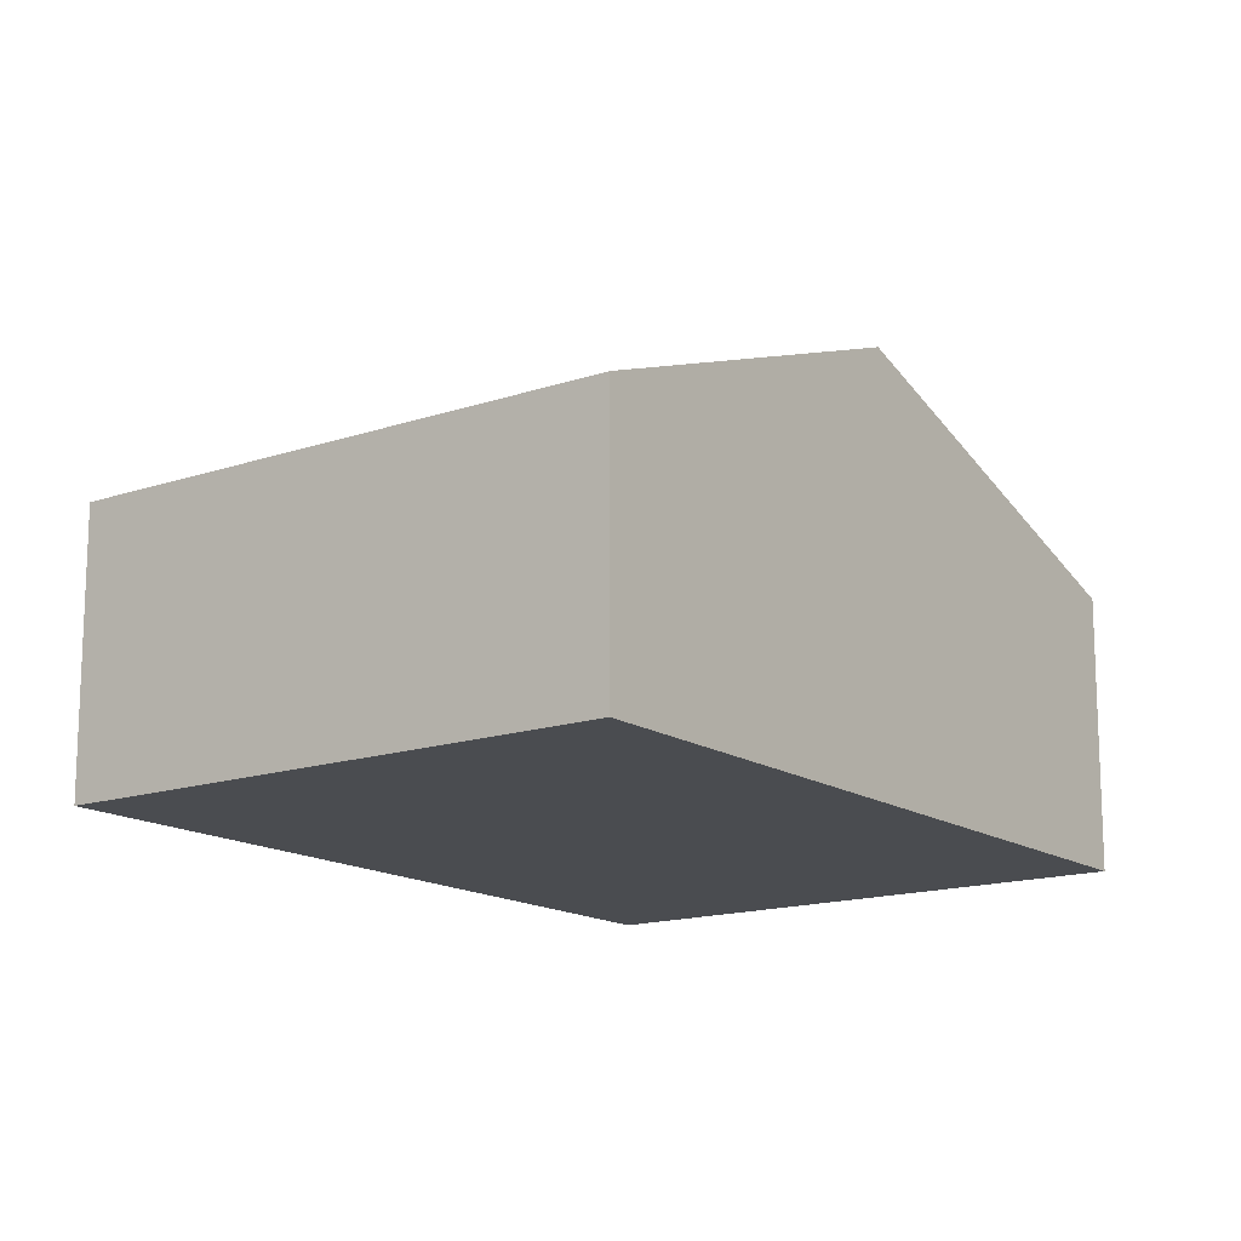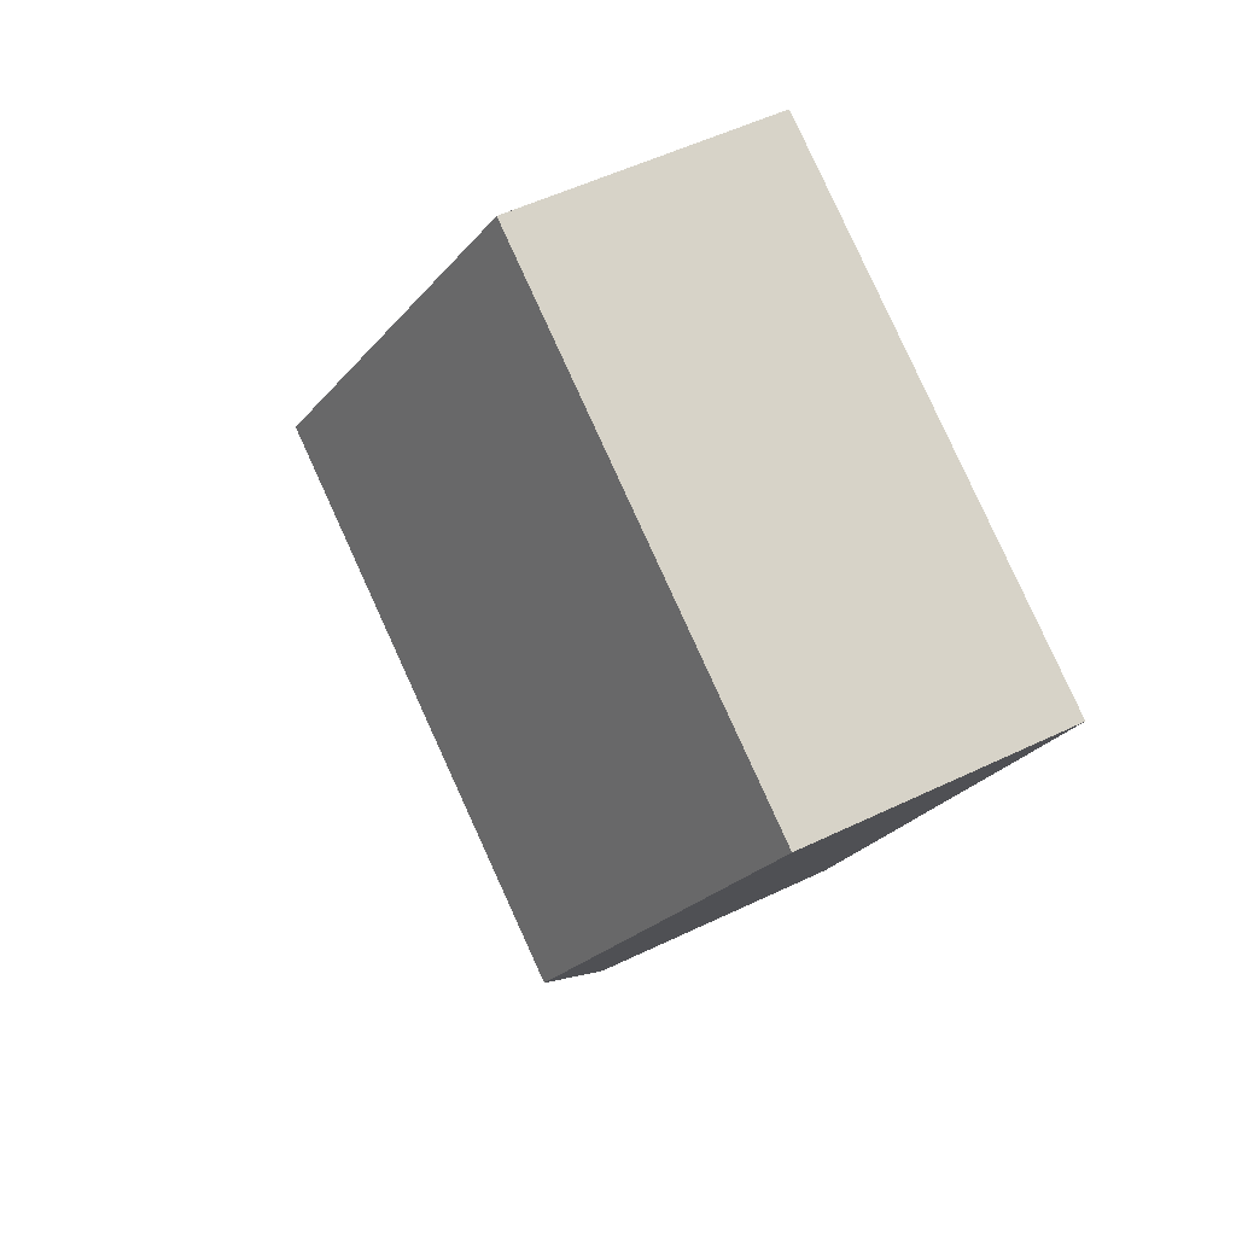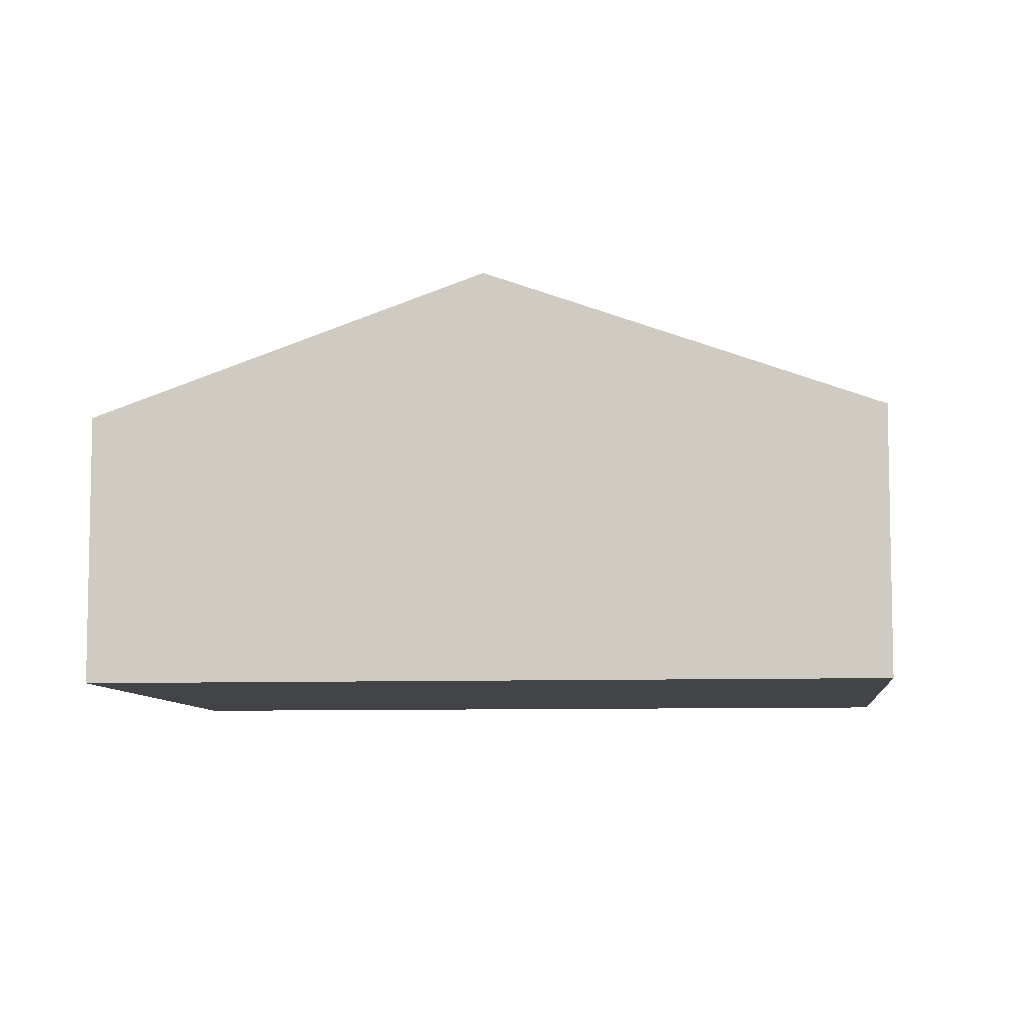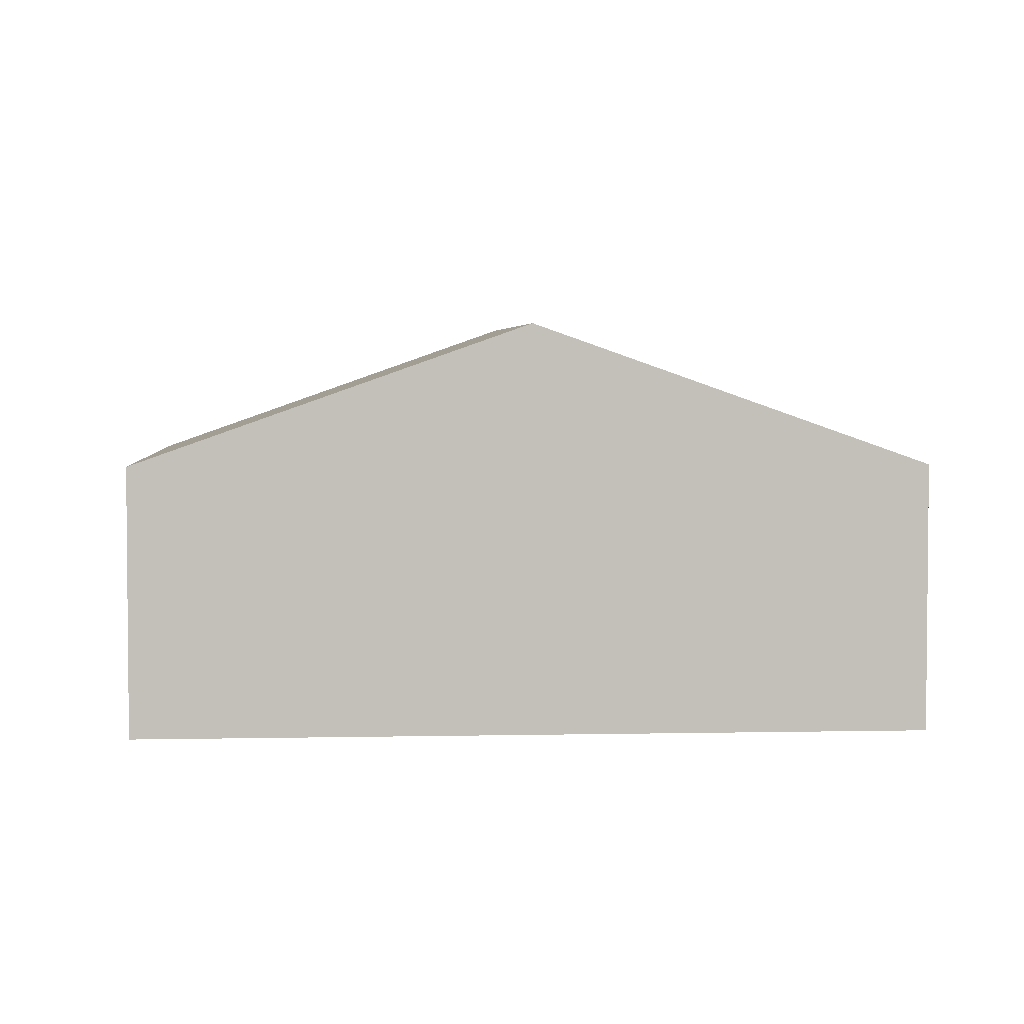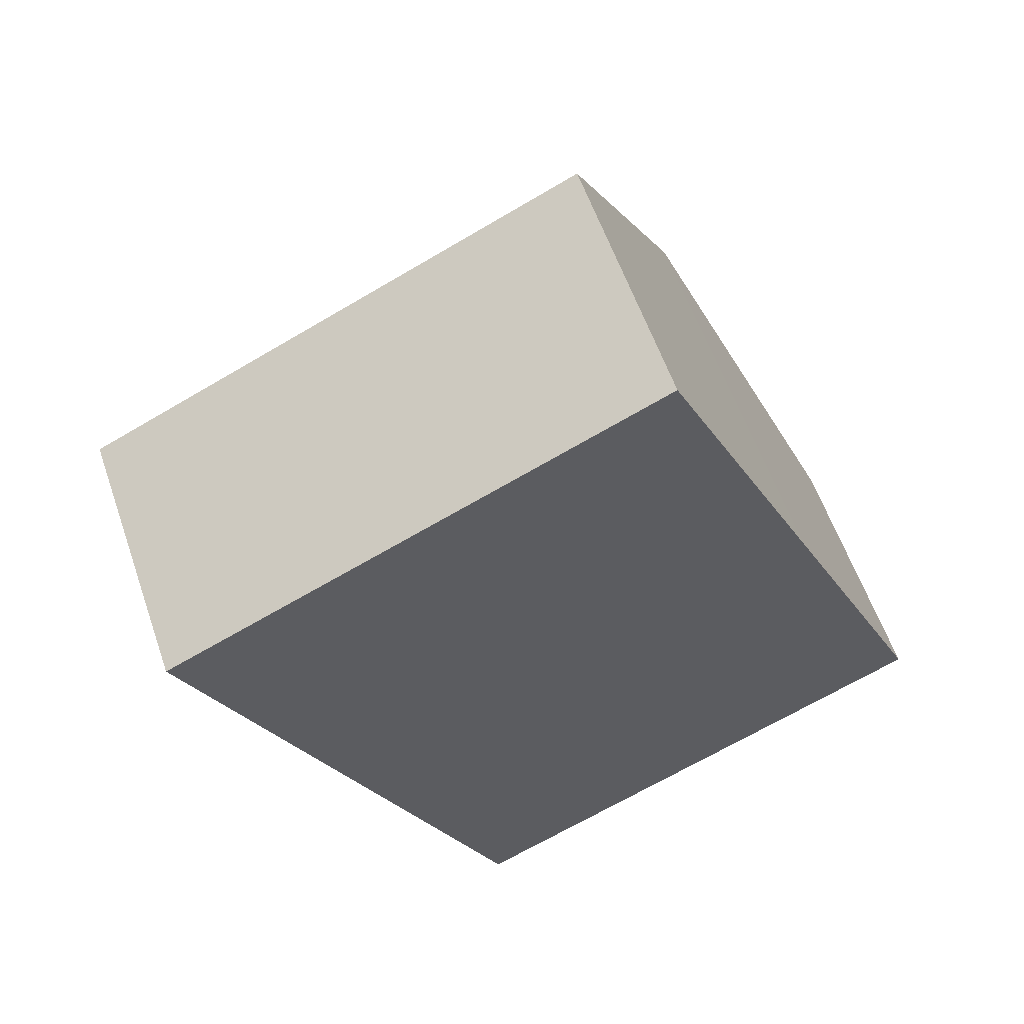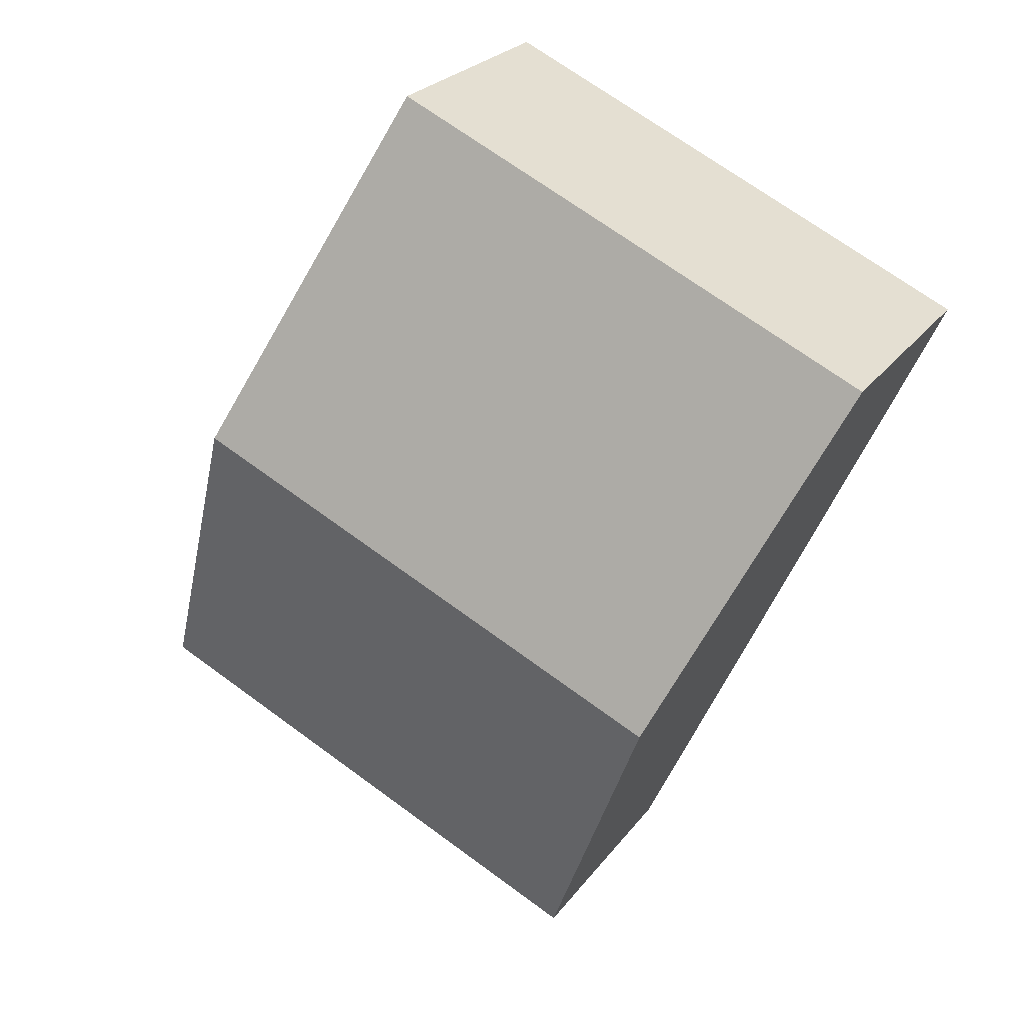
<metadata>
{"format":"obj","ext":"obj","renderer":"f3d","projection":"perspective","resolution":1024,"background":"white","views":[{"elev":-15.1,"azim":-168.6,"up":"+Y"},{"elev":53.9,"azim":-117.1,"up":"+Z"},{"elev":-7.7,"azim":-108.7,"up":"+Y"},{"elev":3.7,"azim":61.2,"up":"+Y"},{"elev":58.4,"azim":-19.0,"up":"+Z"},{"elev":24.8,"azim":-152.4,"up":"+Z"}]}
</metadata>
<code>
v  1.456 3.588 -3.177
v  7.377 2.355 -4.307
v  2.912 2.355 -6.354
v  5.921 3.588 -1.13
v  4.465 2.355 2.046
v  0 2.355 1.442e-16
v  2.912 3.891e-16 -6.354
v  1.456 1.945e-16 -3.177
v  0 0 0
v  4.465 -1.253e-16 2.046
v  5.921 6.919e-17 -1.13
v  7.377 2.637e-16 -4.307
g defaultobject
f 1 2 3
f 2 1 4
f 5 1 6
f 1 5 4
f 7 1 3
f 1 7 8
f 1 8 6
f 6 8 9
f 9 5 6
f 5 9 10
f 10 4 5
f 4 10 11
f 4 11 2
f 2 11 12
f 12 3 2
f 3 12 7
f 8 10 9
f 10 8 7
f 10 7 11
f 11 7 12

</code>
